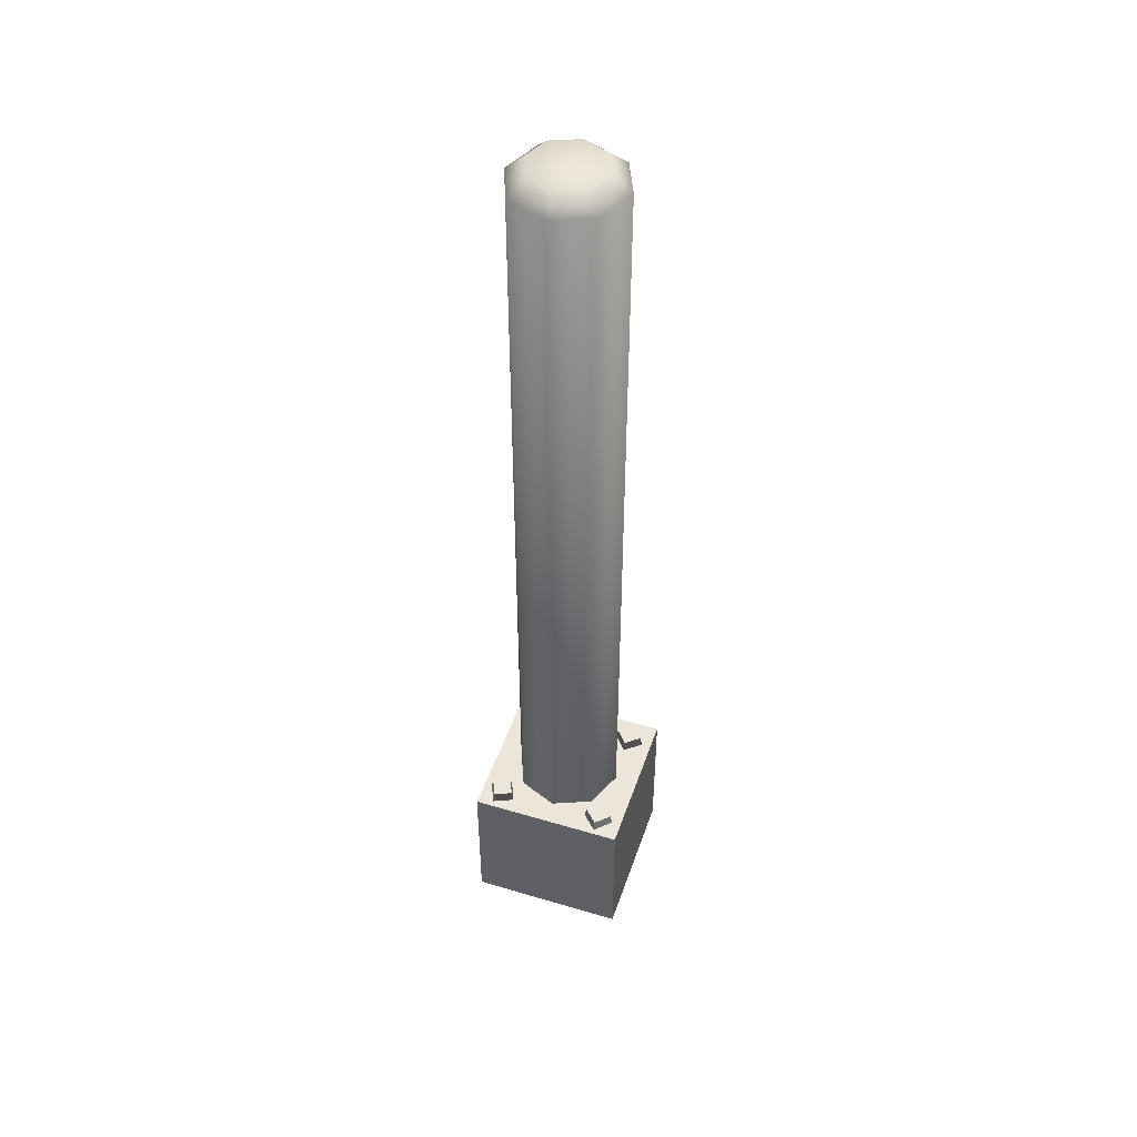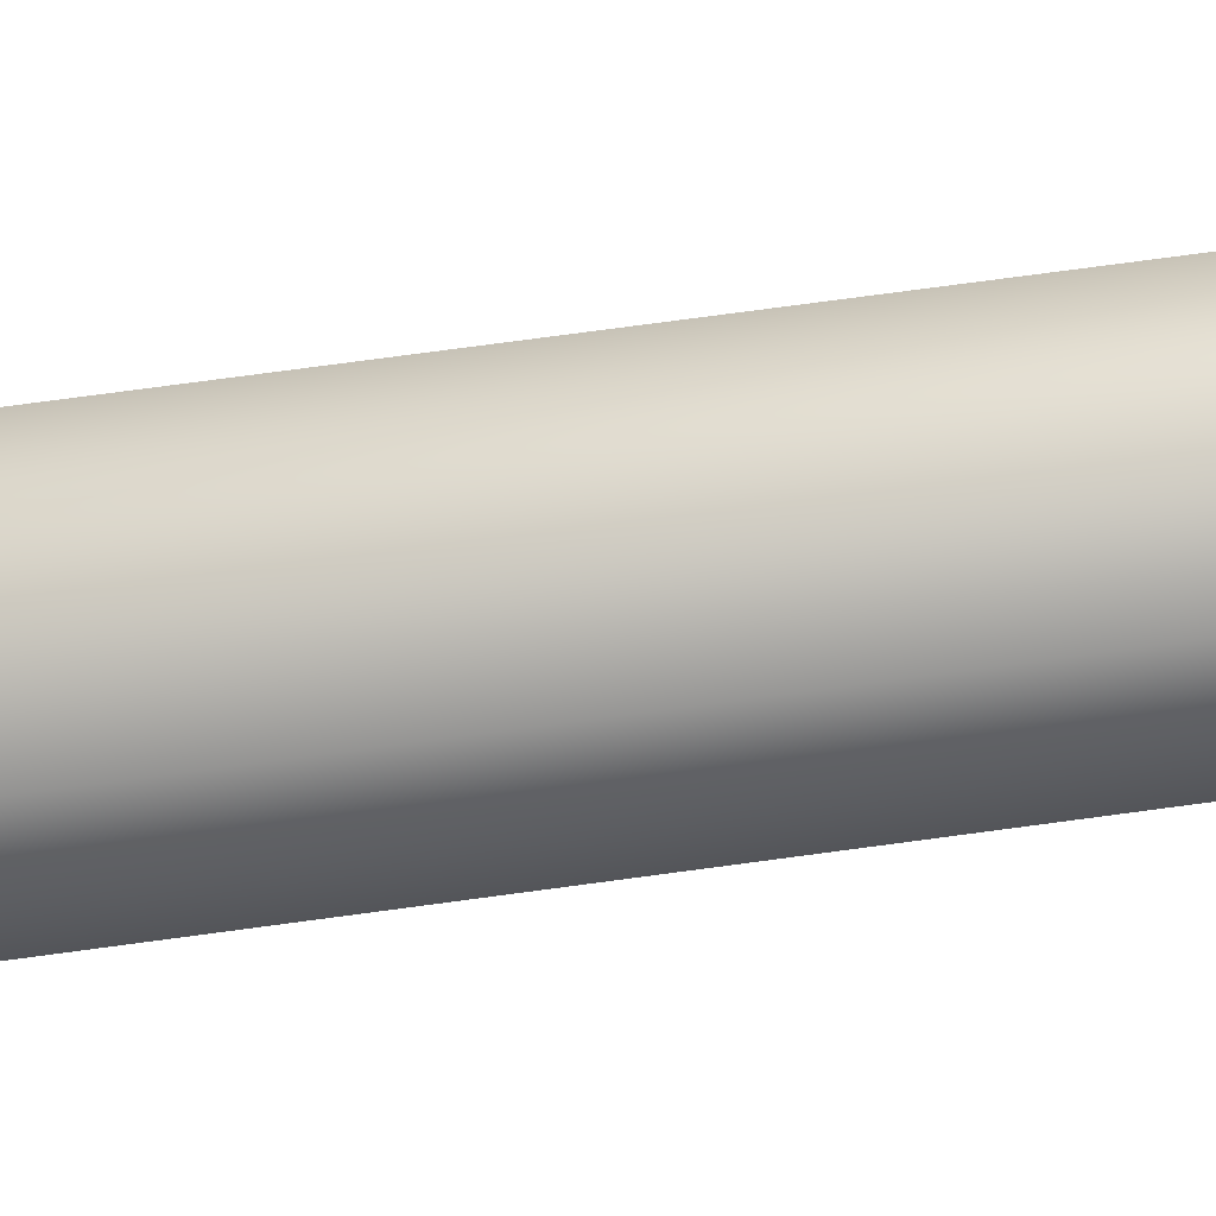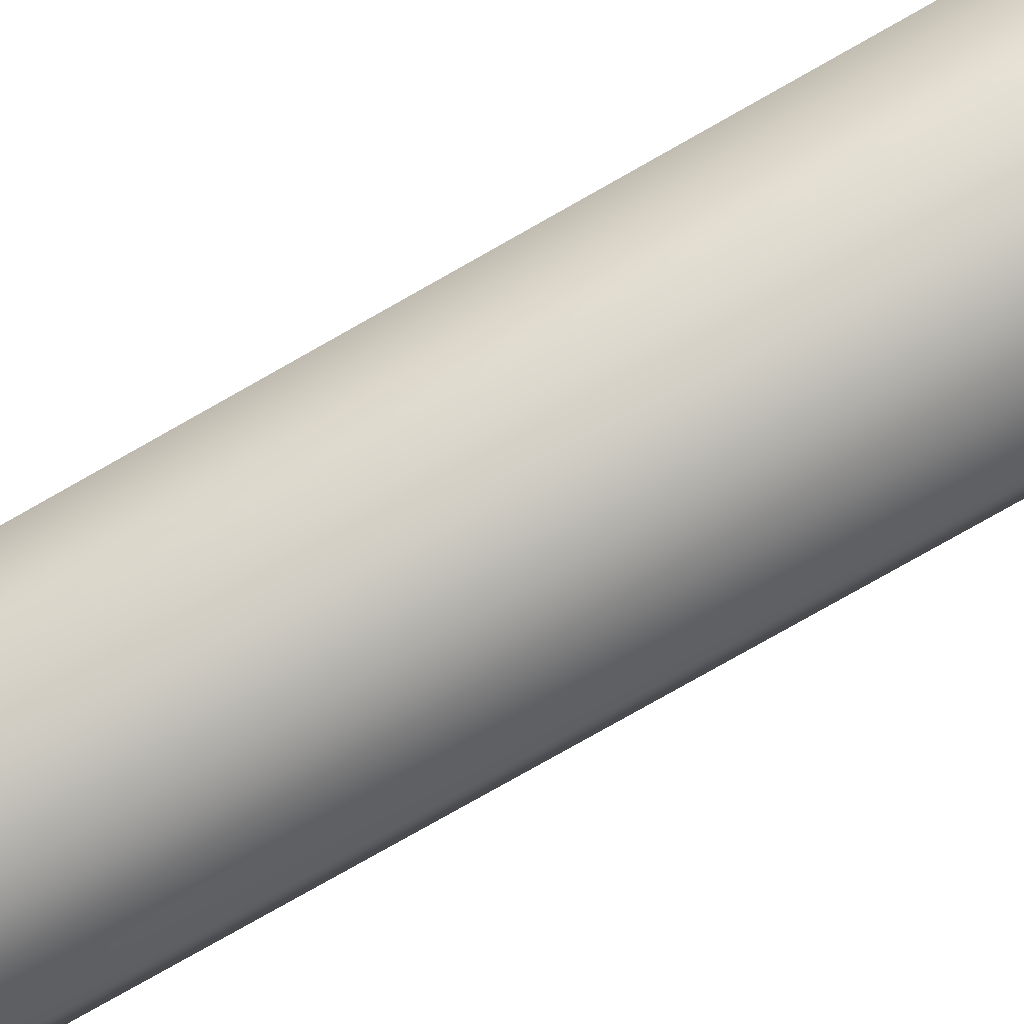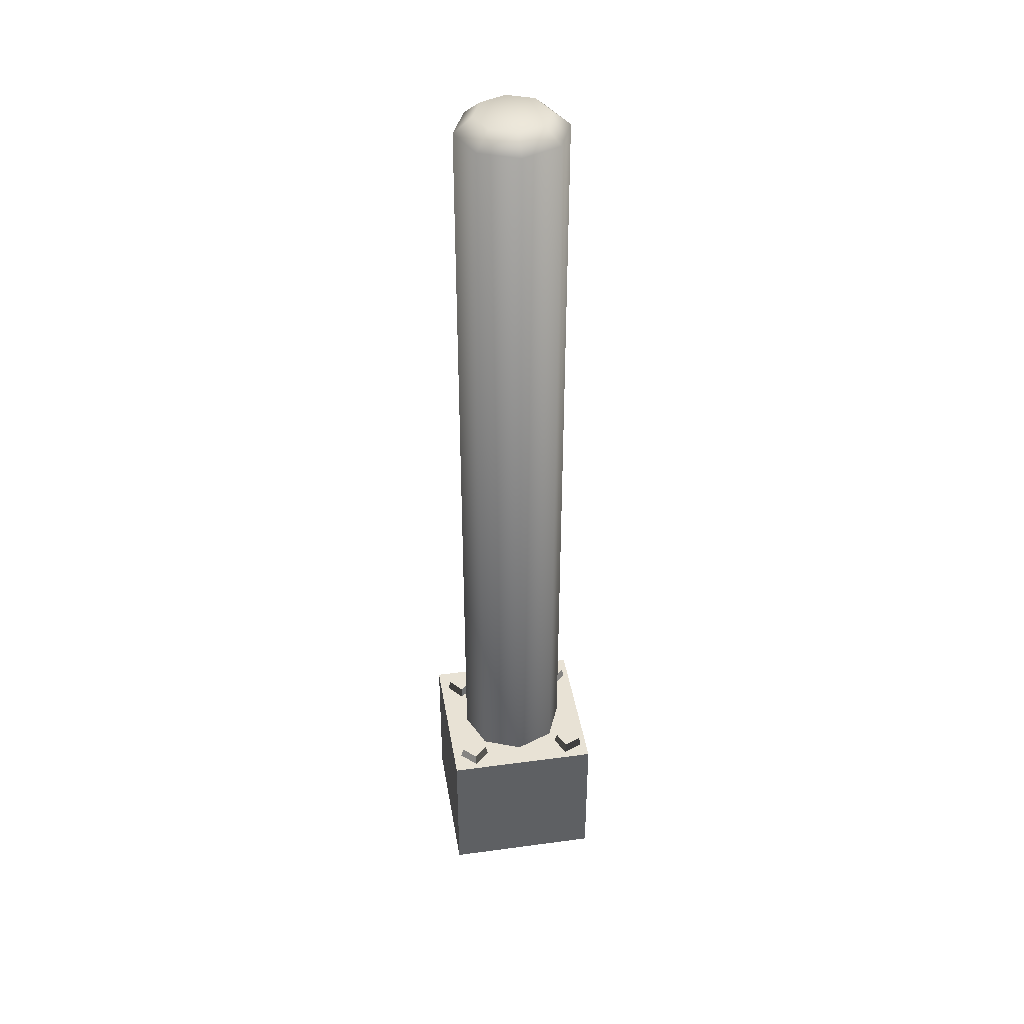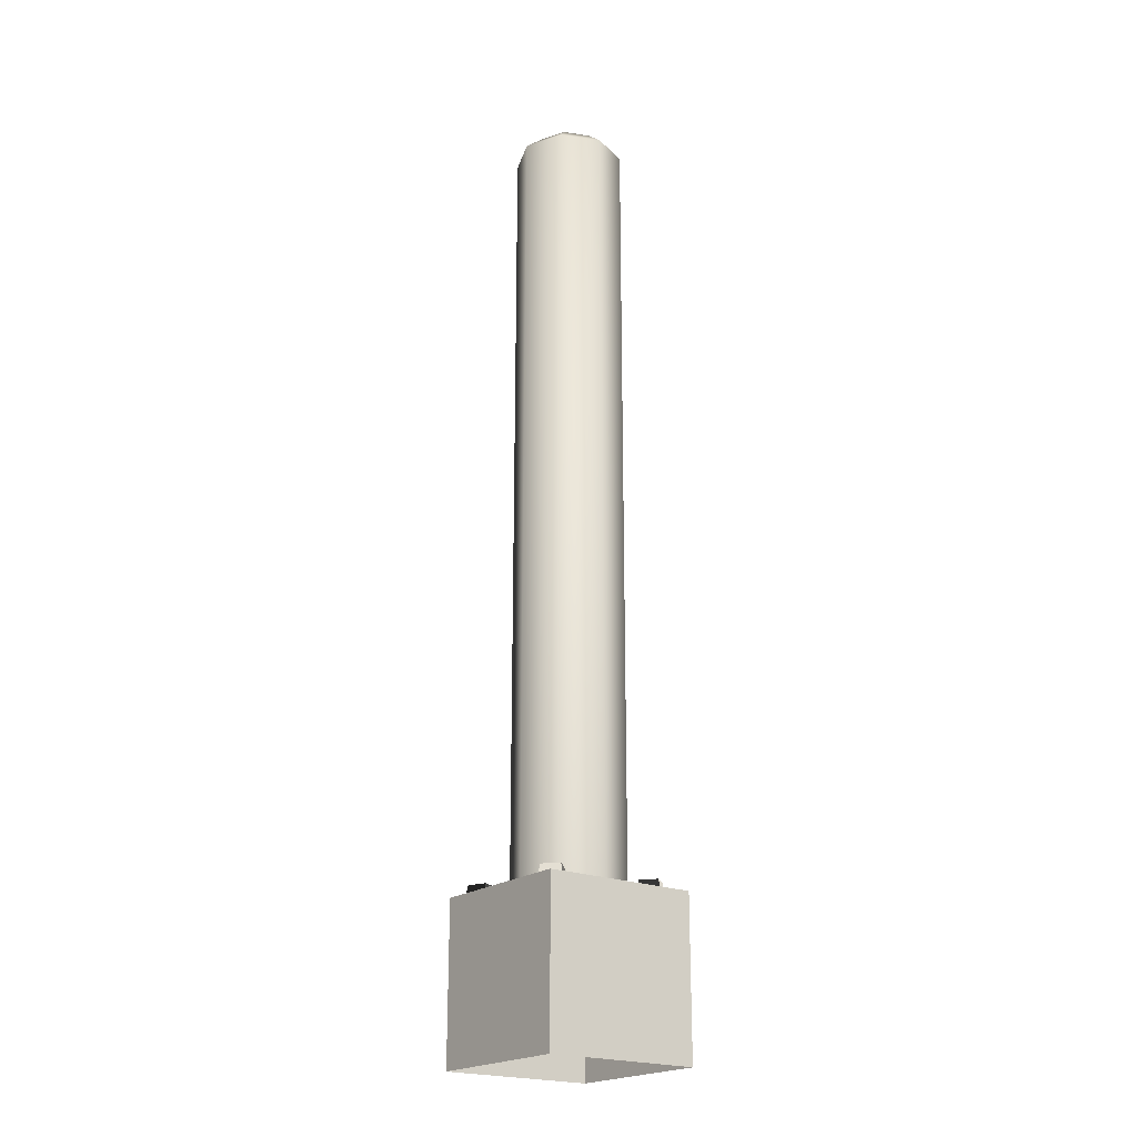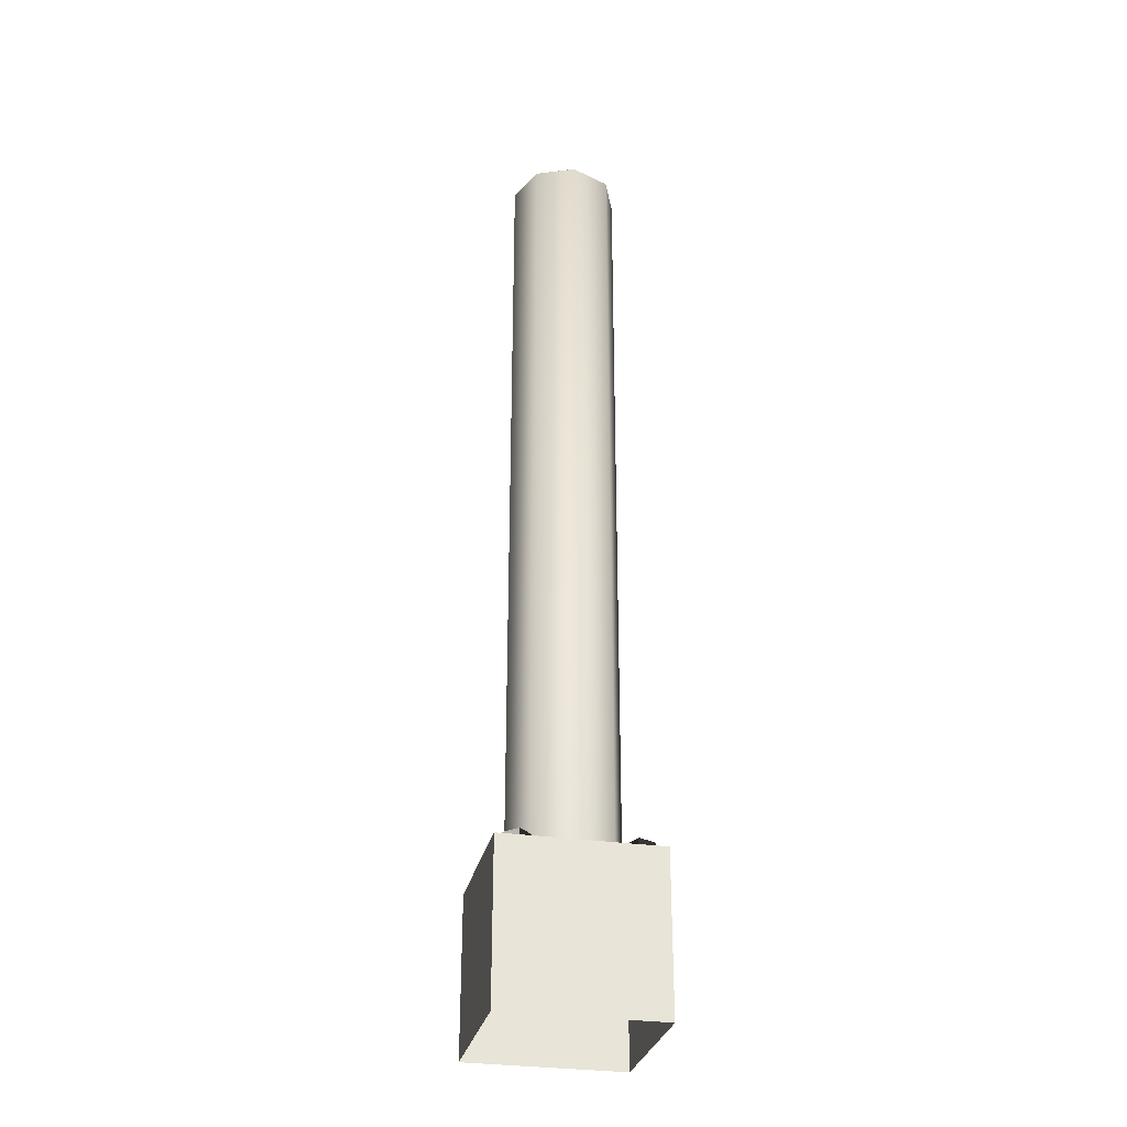
<metadata>
{"format":"obj","ext":"obj","renderer":"f3d","projection":"perspective","resolution":1024,"background":"white","views":[{"elev":47.7,"azim":108.5,"up":"+Y"},{"elev":65.8,"azim":-98.1,"up":"+Z"},{"elev":-71.0,"azim":120.4,"up":"+Z"},{"elev":40.8,"azim":-9.4,"up":"+Y"},{"elev":-21.2,"azim":143.1,"up":"+Y"},{"elev":-30.0,"azim":-12.3,"up":"+Y"}]}
</metadata>
<code>
g default
v 3.665 0.855 -2.361
v 4.714 0.855 -3.377
v 3.668 1.642 -2.552
v 4.523 1.642 -3.38
v 2.84 1.642 -3.406
v 3.694 1.642 -4.235
v 2.649 0.855 -3.409
v 3.697 0.855 -4.426
v 2.475 1 -2.475
v 0 1 -3.5
v -2.475 1 -2.475
v -3.5 1 0
v -2.475 1 2.475
v 0 1 3.5
v 2.475 1 2.475
v 3.5 1 0
v 2.475 51 -2.475
v 0 51 -3.5
v -2.475 51 -2.475
v -3.5 51 0
v -2.475 51 2.475
v 0 51 3.5
v 2.475 51 2.475
v 3.5 51 0
v 1.637 52 -1.637
v 0 52 -2.315
v 0 52 0
v -1.637 52 -1.637
v -2.315 52 0
v -1.637 52 1.637
v 0 52 2.315
v 1.637 52 1.637
v 2.315 52 0
v -5 -9 5
v 5 -9 5
v -5 1 5
v 5 1 5
v -5 1 -5
v 5 1 -5
v -5 -9 -5
v 5 -9 -5
v 4.058 0.855 2.63
v 2.72 0.855 3.216
v 3.988 1.642 2.808
v 2.898 1.642 3.285
v 4.465 1.642 3.898
v 3.375 1.642 4.375
v 4.643 0.855 3.968
v 3.305 0.855 4.553
v -4.484 0.855 3.584
v -3.46 0.855 4.624
v -4.293 1.642 3.585
v -3.459 1.642 4.433
v -3.445 1.642 2.75
v -2.61 1.642 3.598
v -3.444 0.855 2.559
v -2.419 0.855 3.6
v -2.425 0.855 -3.289
v -3.348 0.855 -4.421
v -2.615 1.642 -3.308
v -3.367 1.642 -4.23
v -3.537 1.642 -2.556
v -4.289 1.642 -3.478
v -3.556 0.855 -2.366
v -4.479 0.855 -3.498
g GTA_POLE_01
f 1 2 4 3
f 3 4 6 5
f 5 6 8 7
f 2 8 6 4
f 7 1 3 5
f 9 10 18 17
f 10 11 19 18
f 11 12 20 19
f 12 13 21 20
f 13 14 22 21
f 14 15 23 22
f 15 16 24 23
f 16 9 17 24
f 25 26 27
f 26 28 27
f 28 29 27
f 29 30 27
f 30 31 27
f 31 32 27
f 32 33 27
f 33 25 27
f 17 18 26 25
f 18 19 28 26
f 19 20 29 28
f 20 21 30 29
f 21 22 31 30
f 22 23 32 31
f 23 24 33 32
f 24 17 25 33
f 34 35 37 36
f 36 37 39 38
f 38 39 41 40
f 35 41 39 37
f 40 34 36 38
f 42 43 45 44
f 44 45 47 46
f 46 47 49 48
f 43 49 47 45
f 48 42 44 46
f 50 51 53 52
f 52 53 55 54
f 54 55 57 56
f 51 57 55 53
f 56 50 52 54
f 58 59 61 60
f 60 61 63 62
f 62 63 65 64
f 59 65 63 61
f 64 58 60 62

</code>
